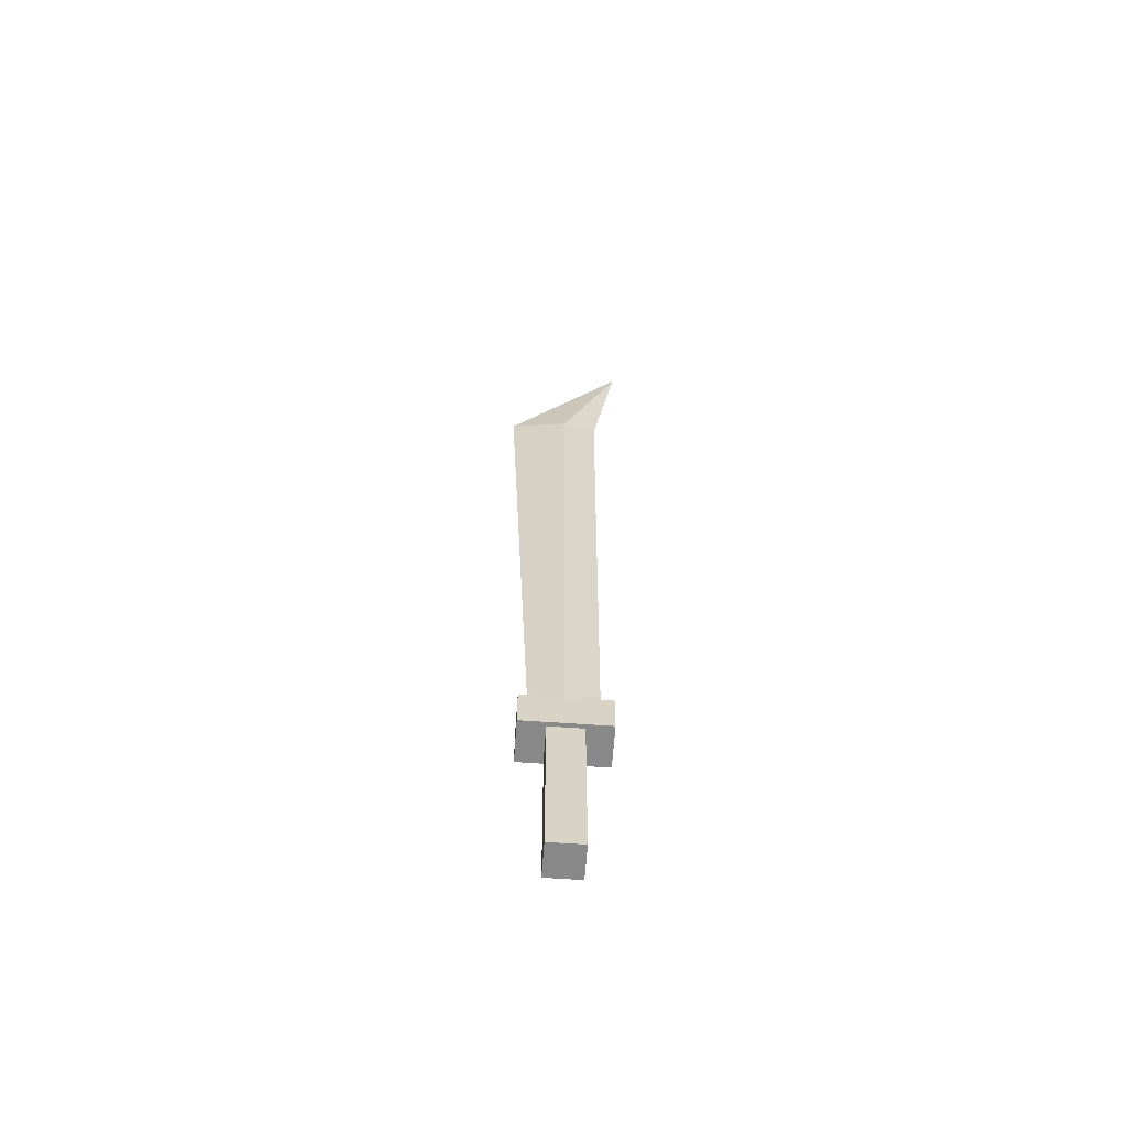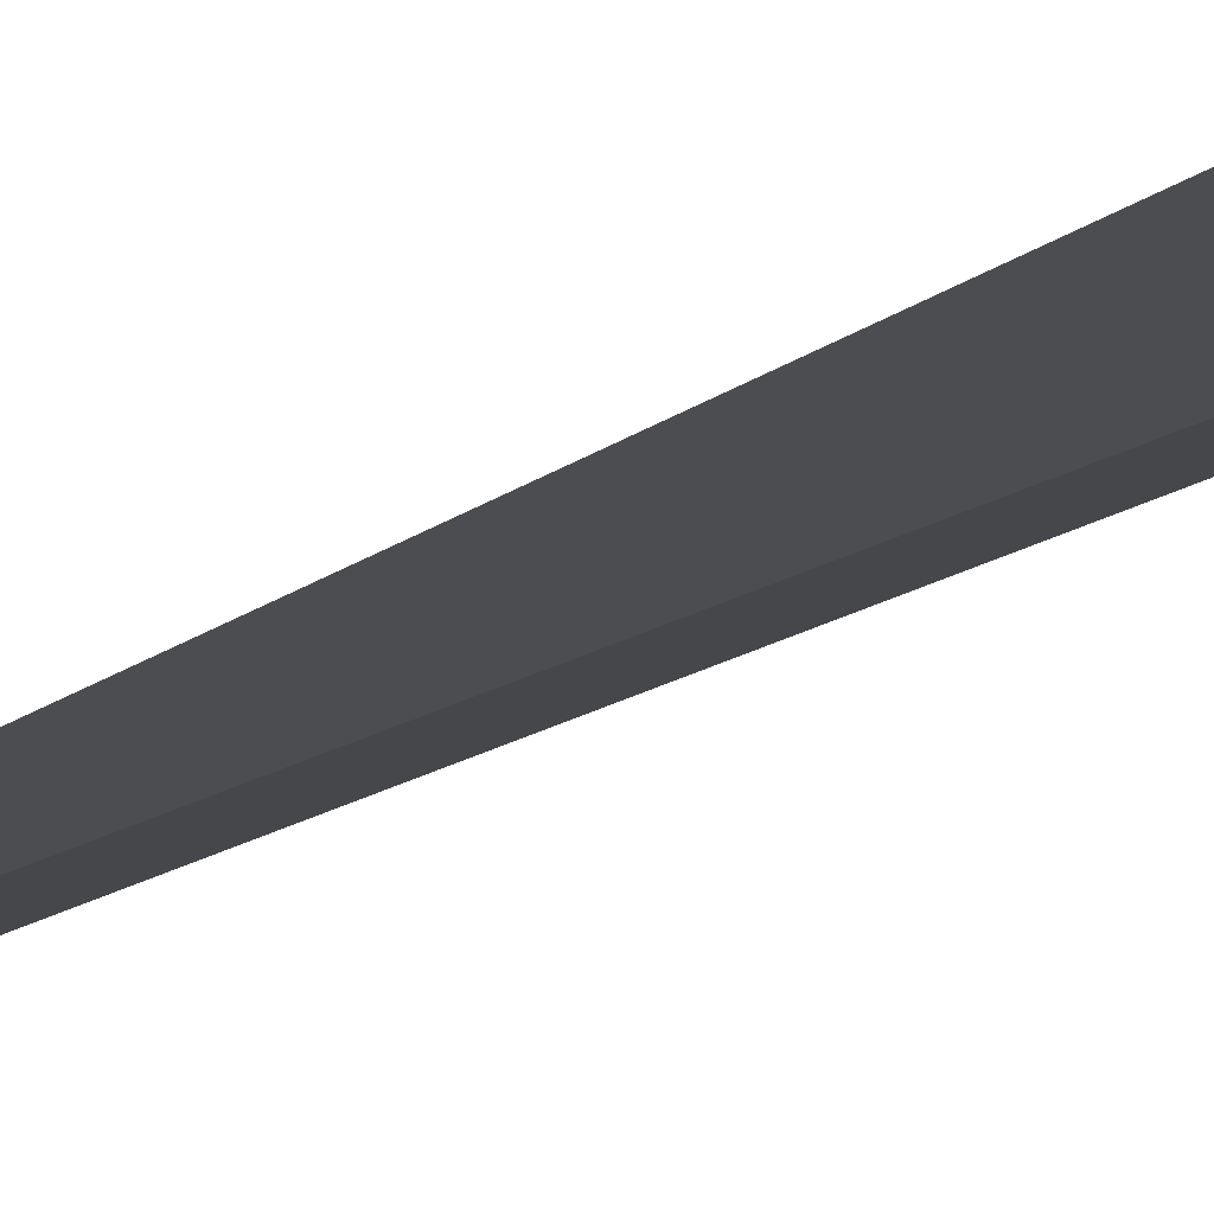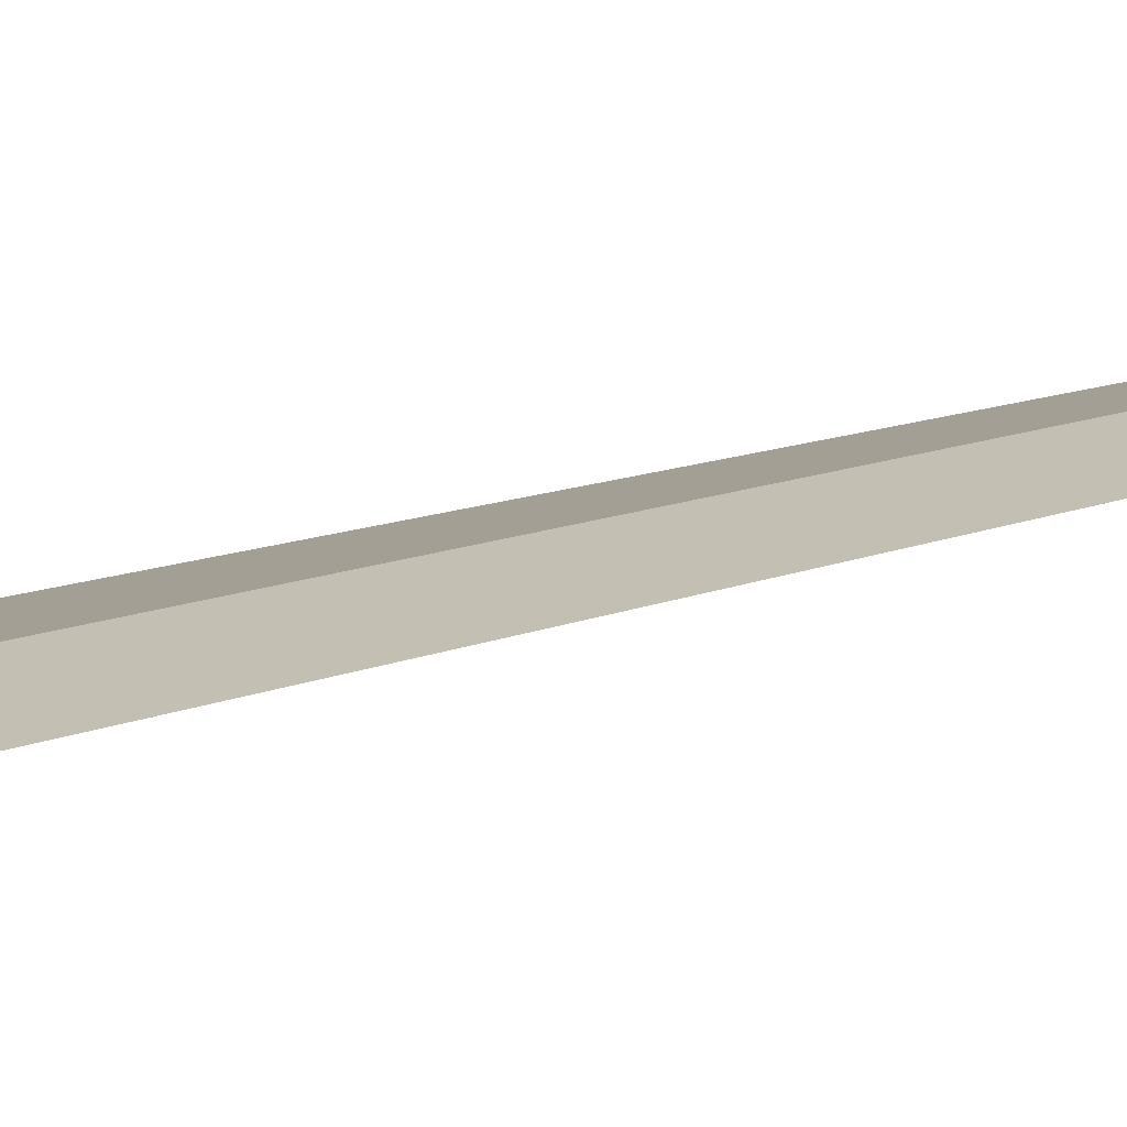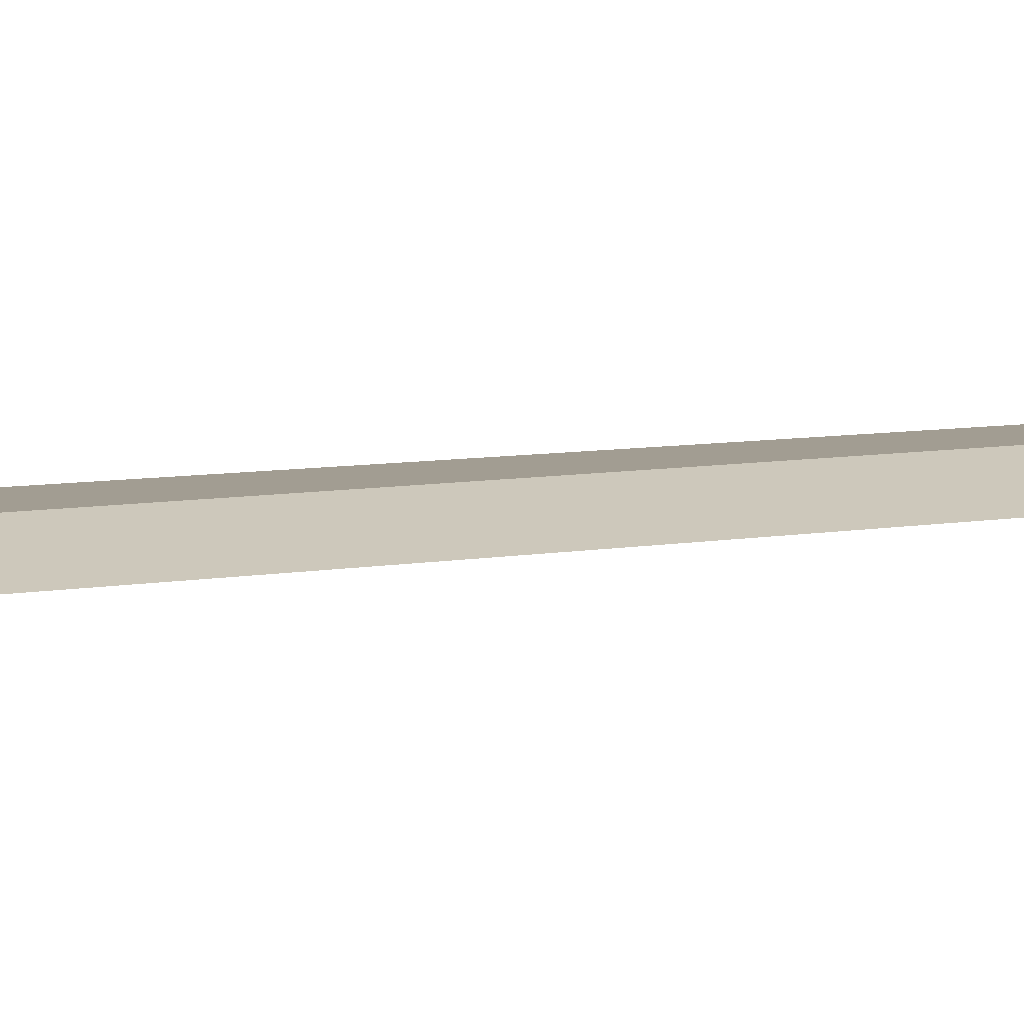
<metadata>
{"format":"obj","ext":"obj","renderer":"f3d","projection":"perspective","resolution":1024,"background":"white","views":[{"elev":-62.8,"azim":-4.1,"up":"+Z"},{"elev":-12.3,"azim":-28.4,"up":"+Y"},{"elev":10.0,"azim":38.7,"up":"+Y"},{"elev":12.1,"azim":70.8,"up":"+Y"}]}
</metadata>
<code>
o Cube.001
v -1 -0.5 0
v -1 0.5 0
v -1 -0.5 -1
v -1 0.5 -1
v 1 -0.5 0
v 1 0.5 0
v 1 -0.5 -1
v 1 0.5 -1
v -0.4 -0.4 -1
v -0.4 0.4 -1
v -0.4 -0.4 -5
v -0.4 0.4 -5
v 0.4 -0.4 -1
v 0.4 0.4 -1
v 0.4 -0.4 -5
v 0.4 0.4 -5
f 1 2 4 3
f 3 4 8 7
f 7 8 6 5
f 5 6 2 1
f 3 7 5 1
f 8 4 2 6
f 9 10 12 11
f 11 12 16 15
f 15 16 14 13
f 13 14 10 9
f 11 15 13 9
f 16 12 10 14
o Cube
v 0 -0.09821 -0.001711
v 0 -0.1827 15.1
v -1.414 0 15.1
v -0.7604 -0 -0.001711
v 0.7604 -0 -0.00171
v 0.8129 1e-06 15.1
v -0 0.1827 15.1
v 0 0.09821 -0.001711
v 1.414 3e-06 18.93
f 17 18 19 20
f 21 24 23 22
f 17 21 22 18
f 22 23 25
f 19 23 24 20
f 21 17 20 24
f 23 19 25
f 18 22 25
f 19 18 25

</code>
